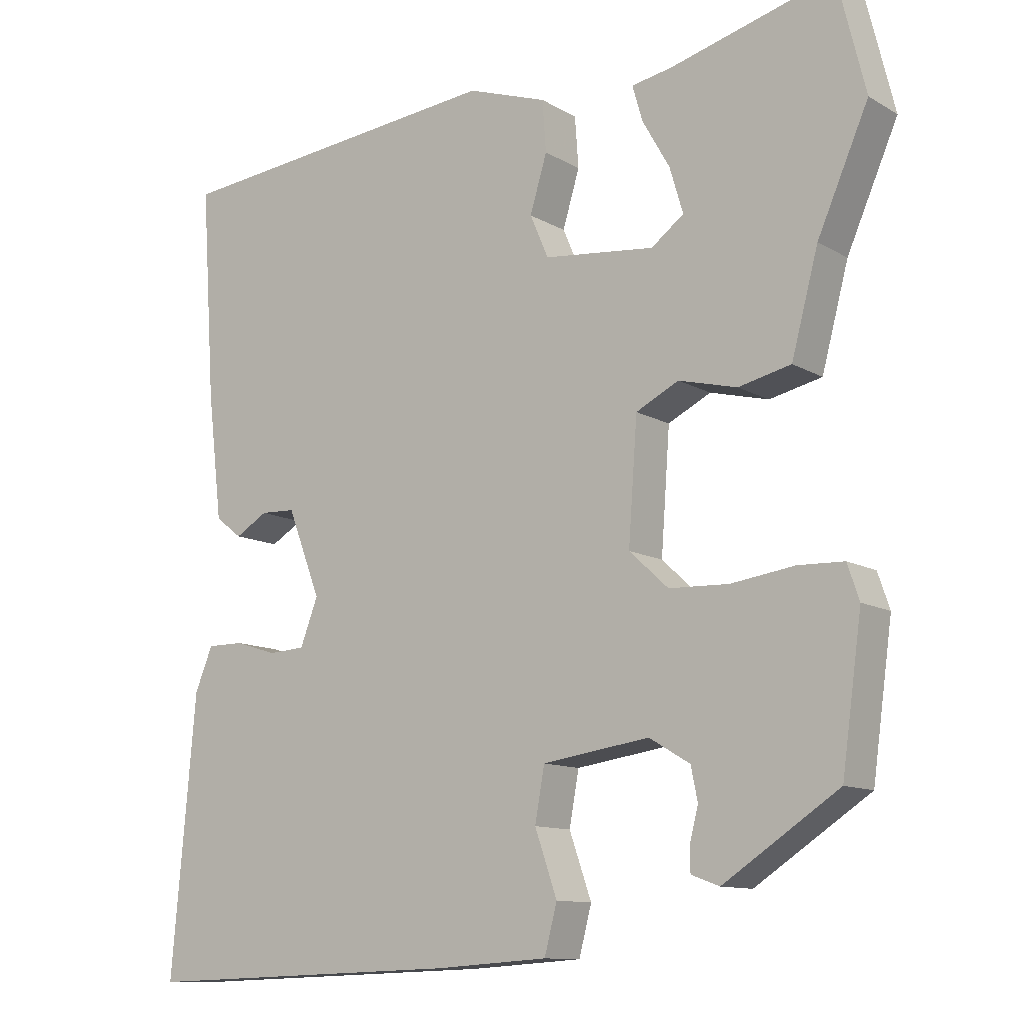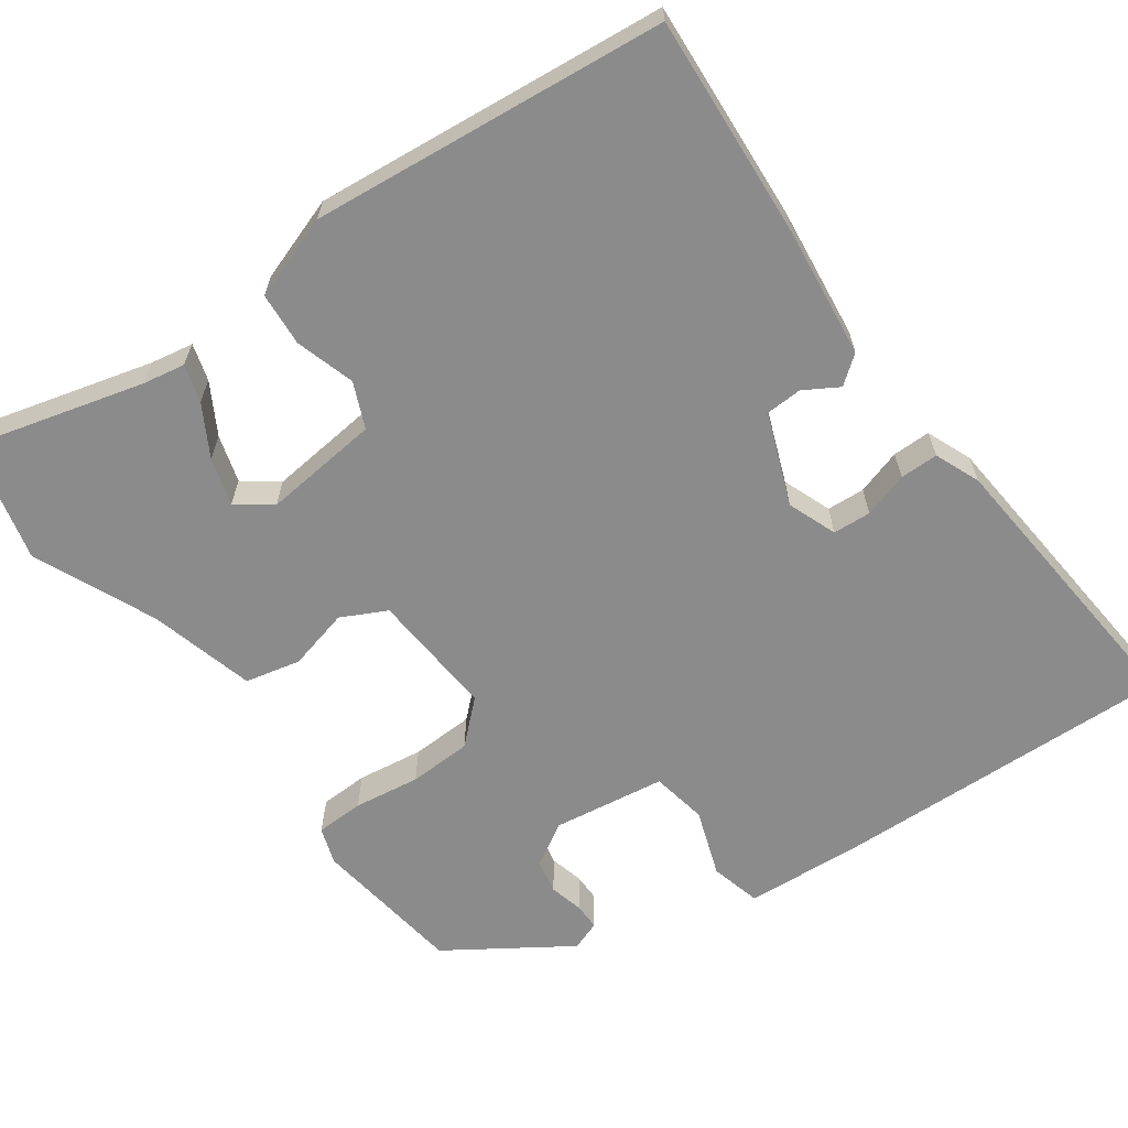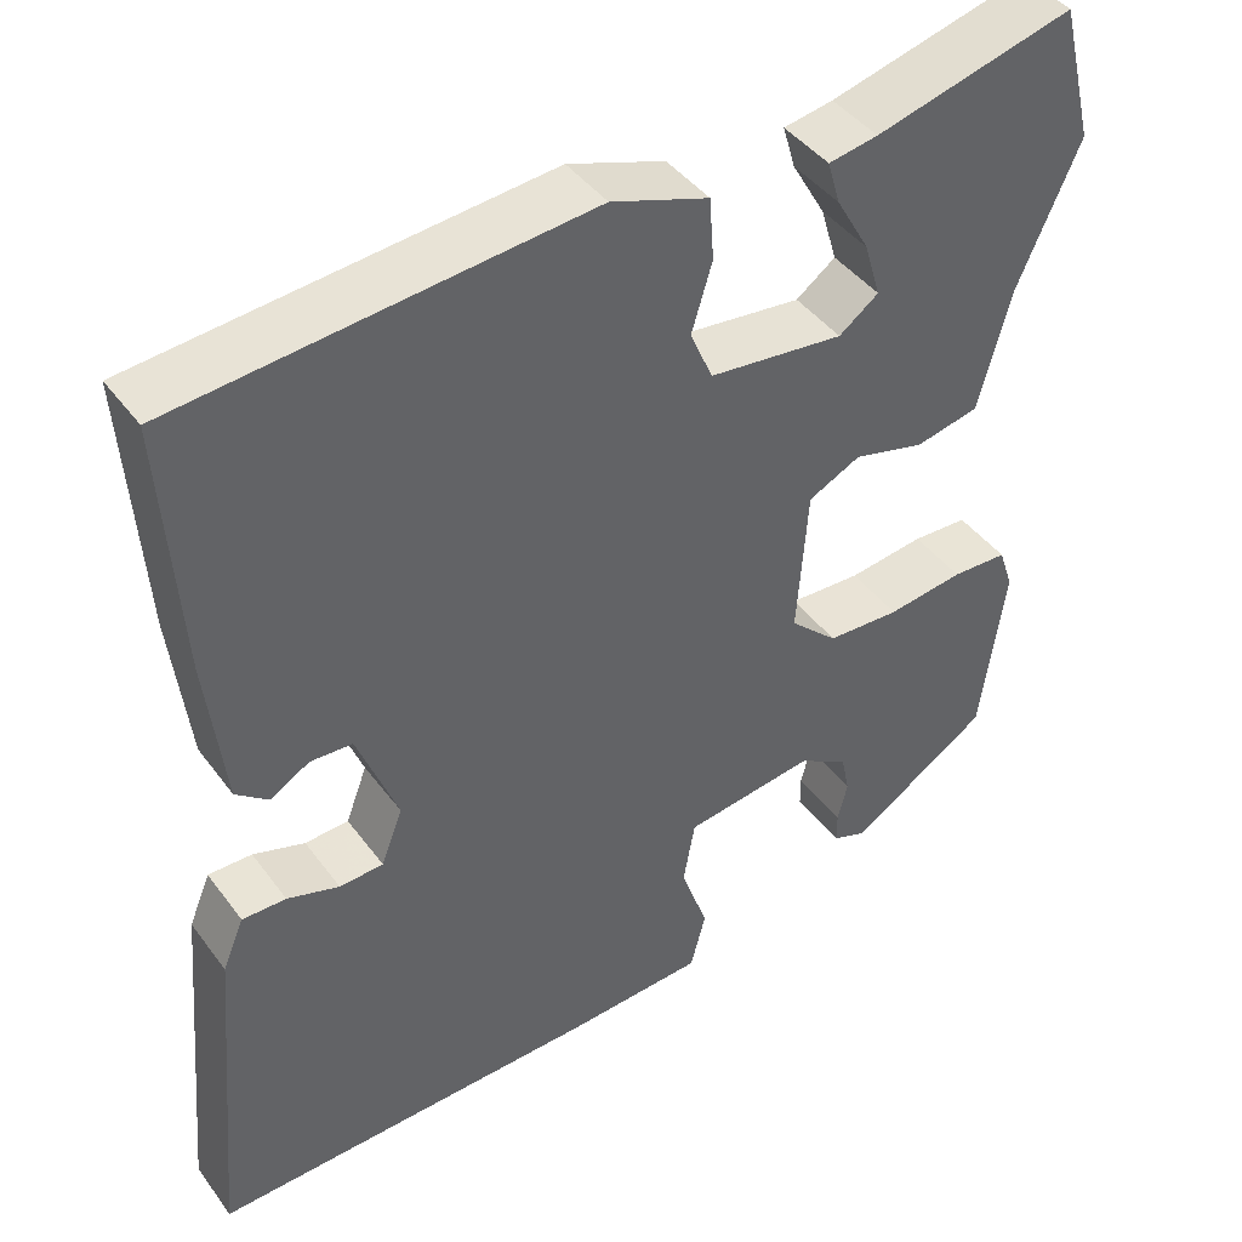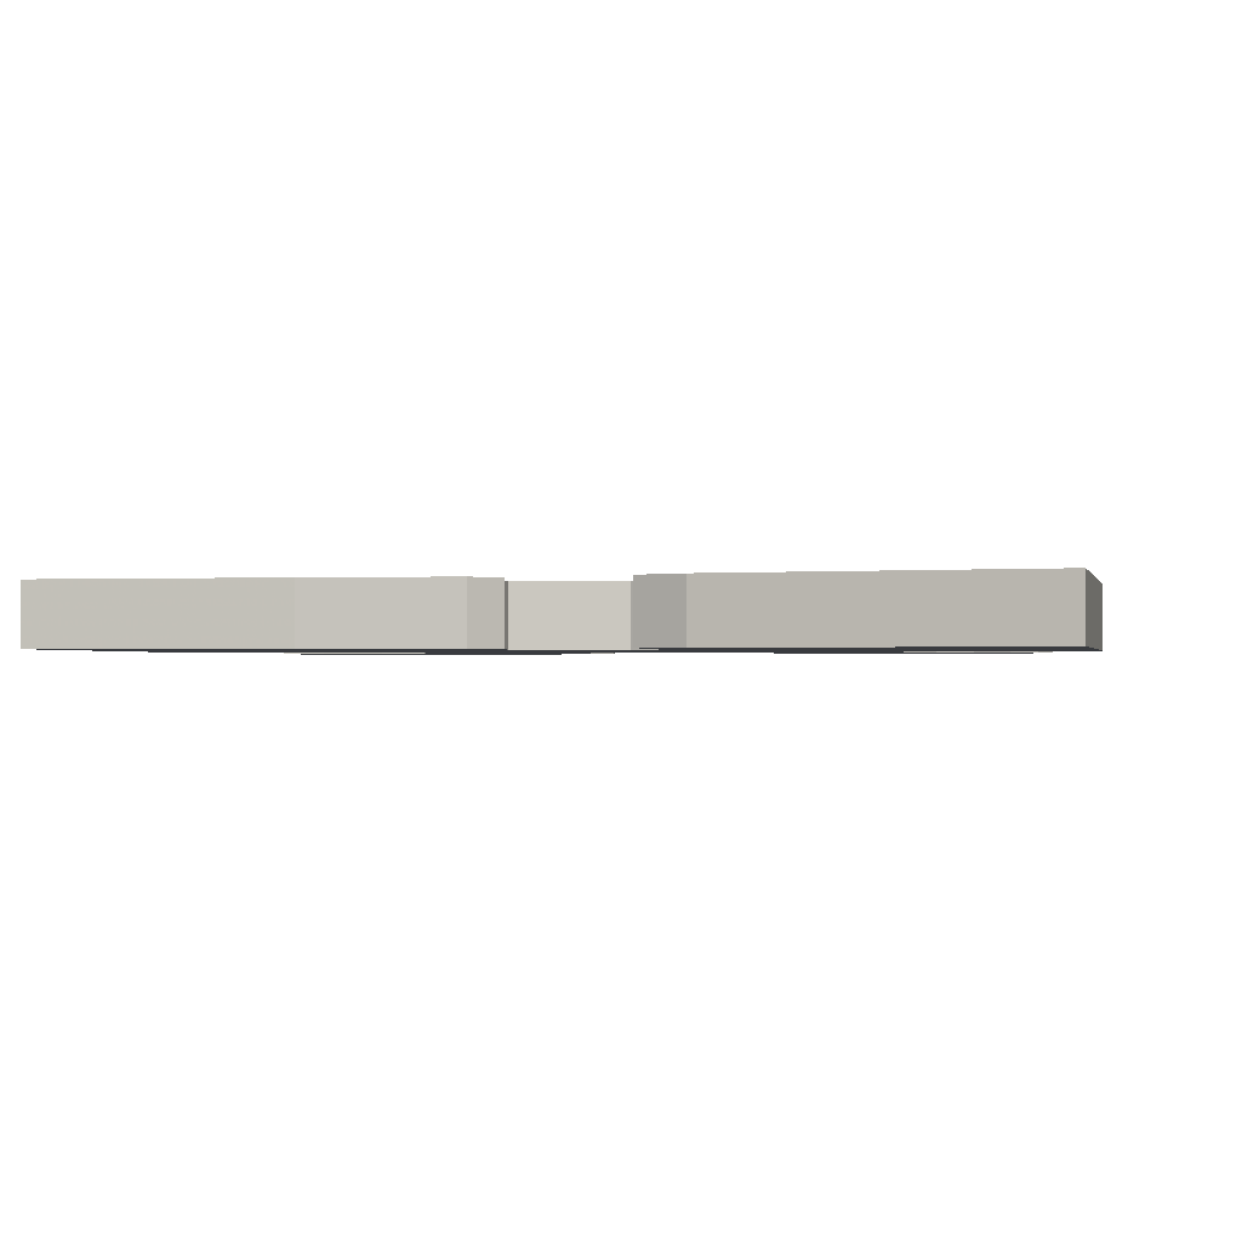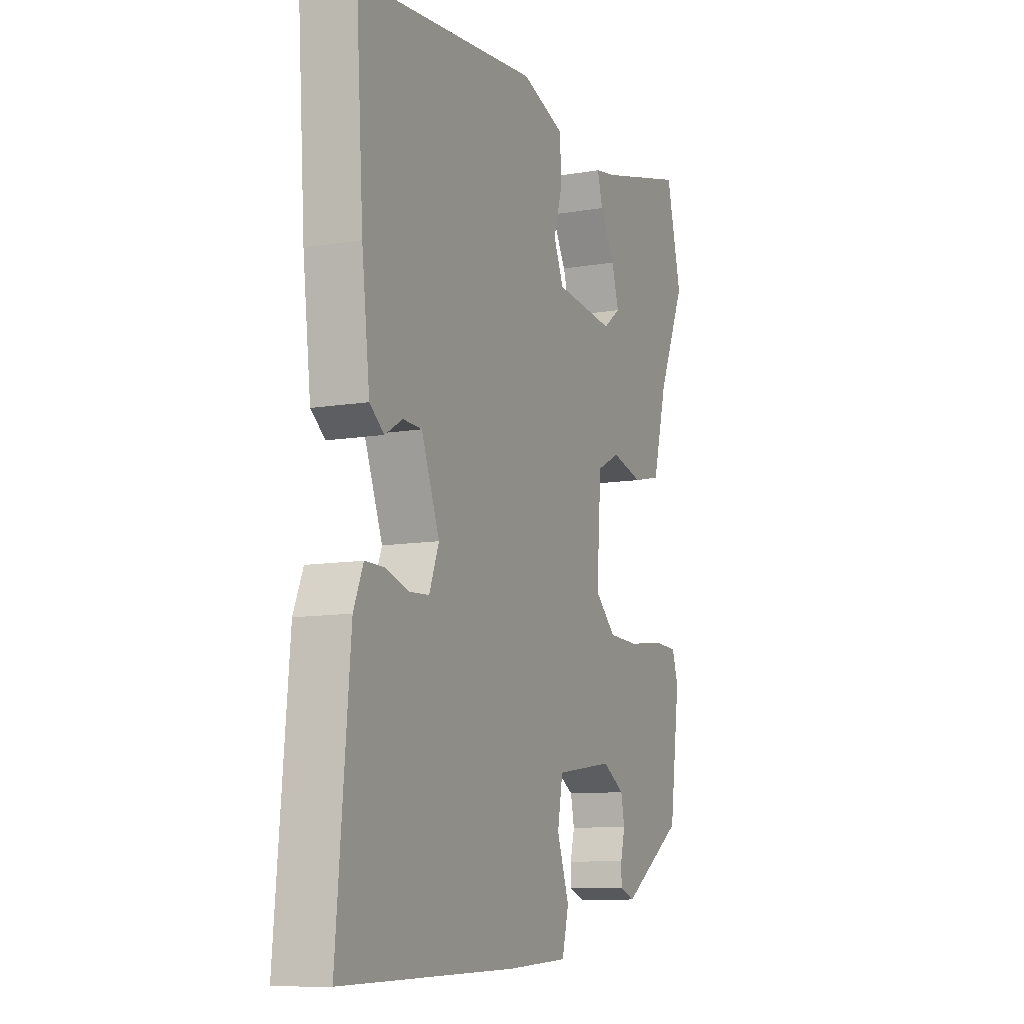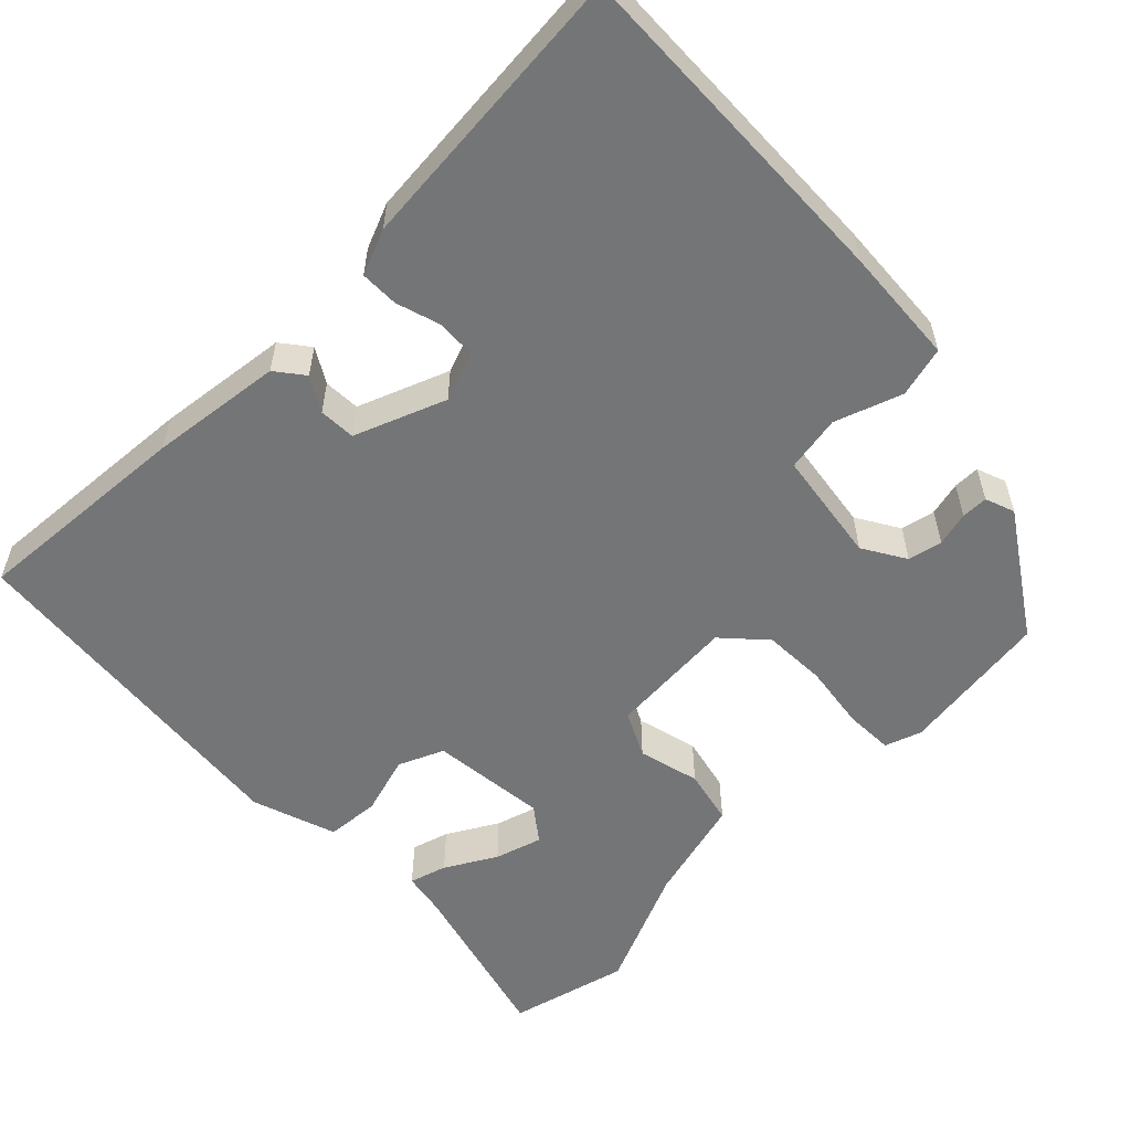
<metadata>
{"format":"obj","ext":"obj","renderer":"f3d","projection":"perspective","resolution":1024,"background":"white","views":[{"elev":-11.4,"azim":-143.8,"up":"+Z"},{"elev":-64.0,"azim":35.6,"up":"+Y"},{"elev":42.7,"azim":146.5,"up":"+Z"},{"elev":-1.1,"azim":104.3,"up":"+Y"},{"elev":-10.2,"azim":113.6,"up":"+Z"},{"elev":-56.4,"azim":134.4,"up":"+Y"}]}
</metadata>
<code>
v 0.487 0.07 0.496
v 0.468 0.07 0.211
v 0.448 0.07 0.041
v 0.412 0.07 0.013
v 0.368 0.07 0.039
v 0.321 0.07 0.037
v 0.276 0.07 -0.08
v 0.3 0.07 -0.143
v 0.349 0.07 -0.146
v 0.407 0.07 -0.128
v 0.456 0.07 -0.128
v 0.48 0.07 -0.186
v 0.513 0.07 -0.558
v 0.076 0.07 -0.544
v -0.077 0.07 -0.534
v -0.094 0.07 -0.469
v -0.064 0.07 -0.383
v -0.077 0.07 -0.311
v -0.222 0.07 -0.29
v -0.277 0.07 -0.323
v -0.286 0.07 -0.367
v -0.275 0.07 -0.411
v -0.275 0.07 -0.445
v -0.313 0.07 -0.459
v -0.468 0.07 -0.357
v -0.495 0.07 -0.162
v -0.479 0.07 -0.115
v -0.417 0.07 -0.113
v -0.332 0.07 -0.125
v -0.251 0.07 -0.122
v -0.198 0.07 -0.073
v -0.21 0.07 0.09
v -0.268 0.07 0.119
v -0.347 0.07 0.099
v -0.418 0.07 0.115
v -0.454 0.07 0.25
v -0.523 0.07 0.407
v -0.485 0.07 0.561
v -0.264 0.07 0.502
v -0.209 0.07 0.492
v -0.223 0.07 0.444
v -0.26 0.07 0.379
v -0.278 0.07 0.318
v -0.234 0.07 0.285
v -0.084 0.07 0.301
v -0.059 0.07 0.359
v -0.082 0.07 0.435
v -0.077 0.07 0.504
v 0.031 0.07 0.541
v 0.487 0 0.496
v 0.468 0 0.211
v 0.448 0 0.041
v 0.412 0 0.013
v 0.368 0 0.039
v 0.321 0 0.037
v 0.276 0 -0.08
v 0.3 0 -0.143
v 0.349 0 -0.146
v 0.407 0 -0.128
v 0.456 0 -0.128
v 0.48 0 -0.186
v 0.513 0 -0.558
v 0.076 0 -0.544
v -0.077 0 -0.534
v -0.094 0 -0.469
v -0.064 0 -0.383
v -0.077 0 -0.311
v -0.222 0 -0.29
v -0.277 0 -0.323
v -0.286 0 -0.367
v -0.275 0 -0.411
v -0.275 0 -0.445
v -0.313 0 -0.459
v -0.468 0 -0.357
v -0.495 0 -0.162
v -0.479 0 -0.115
v -0.417 0 -0.113
v -0.332 0 -0.125
v -0.251 0 -0.122
v -0.198 0 -0.073
v -0.21 0 0.09
v -0.268 0 0.119
v -0.347 0 0.099
v -0.418 0 0.115
v -0.454 0 0.25
v -0.523 0 0.407
v -0.485 0 0.561
v -0.264 0 0.502
v -0.209 0 0.492
v -0.223 0 0.444
v -0.26 0 0.379
v -0.278 0 0.318
v -0.234 0 0.285
v -0.084 0 0.301
v -0.059 0 0.359
v -0.082 0 0.435
v -0.077 0 0.504
v 0.031 0 0.541
f 3 4 5
f 2 3 5
f 1 2 5
f 49 1 5
f 48 49 5
f 47 48 5
f 46 47 5
f 45 46 5 6
f 44 45 6 7
f 39 40 41 42
f 39 42 43
f 38 39 43
f 37 38 43
f 36 37 43
f 36 43 44
f 35 36 44
f 34 35 44
f 33 34 44
f 27 28 29
f 26 27 29
f 25 26 29
f 24 25 29
f 23 24 29
f 21 22 23
f 21 23 29
f 20 21 29 30
f 15 16 17
f 14 15 17
f 13 14 17
f 12 13 17
f 11 12 17
f 10 11 17
f 9 10 17
f 8 9 17 18
f 44 7 8
f 33 44 8
f 32 33 8
f 19 20 30 31
f 8 18 19 31
f 8 31 32
f 54 53 52
f 54 52 51
f 54 51 50
f 54 50 98
f 54 98 97
f 54 97 96
f 54 96 95
f 55 54 95 94
f 56 55 94 93
f 91 90 89 88
f 92 91 88
f 92 88 87
f 92 87 86
f 92 86 85
f 93 92 85
f 93 85 84
f 93 84 83
f 93 83 82
f 78 77 76
f 78 76 75
f 78 75 74
f 78 74 73
f 78 73 72
f 72 71 70
f 78 72 70
f 79 78 70 69
f 66 65 64
f 66 64 63
f 66 63 62
f 66 62 61
f 66 61 60
f 66 60 59
f 66 59 58
f 67 66 58 57
f 57 56 93
f 57 93 82
f 57 82 81
f 80 79 69 68
f 80 68 67 57
f 81 80 57
f 1 50 51 2
f 2 51 52 3
f 3 52 53 4
f 4 53 54 5
f 5 54 55 6
f 6 55 56 7
f 7 56 57 8
f 8 57 58 9
f 9 58 59 10
f 10 59 60 11
f 11 60 61 12
f 12 61 62 13
f 13 62 63 14
f 14 63 64 15
f 15 64 65 16
f 16 65 66 17
f 17 66 67 18
f 18 67 68 19
f 19 68 69 20
f 20 69 70 21
f 21 70 71 22
f 22 71 72 23
f 23 72 73 24
f 24 73 74 25
f 25 74 75 26
f 26 75 76 27
f 27 76 77 28
f 28 77 78 29
f 29 78 79 30
f 30 79 80 31
f 31 80 81 32
f 32 81 82 33
f 33 82 83 34
f 34 83 84 35
f 35 84 85 36
f 36 85 86 37
f 37 86 87 38
f 38 87 88 39
f 39 88 89 40
f 40 89 90 41
f 41 90 91 42
f 42 91 92 43
f 43 92 93 44
f 44 93 94 45
f 45 94 95 46
f 46 95 96 47
f 47 96 97 48
f 48 97 98 49
f 49 98 50 1

</code>
